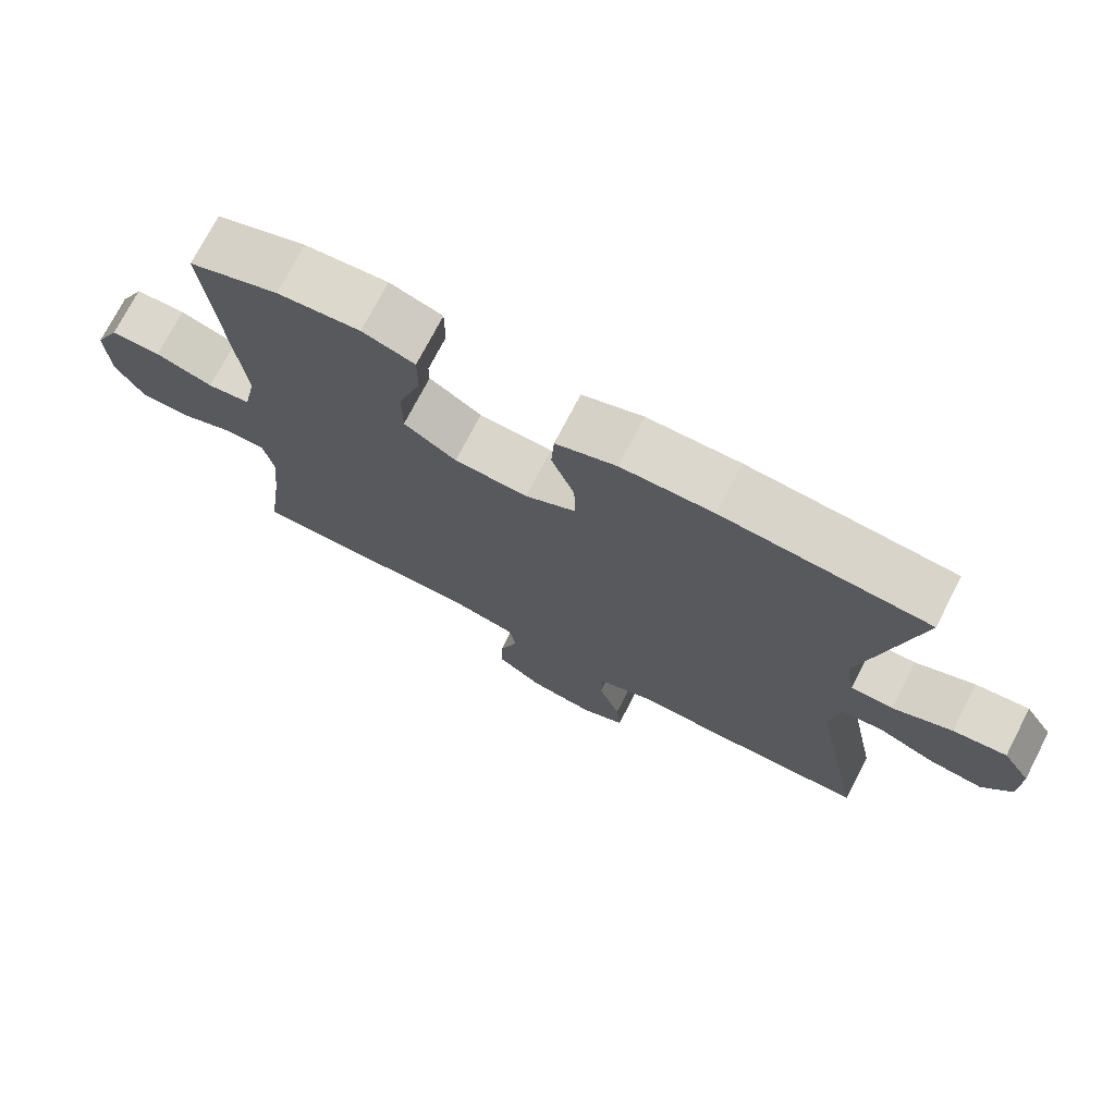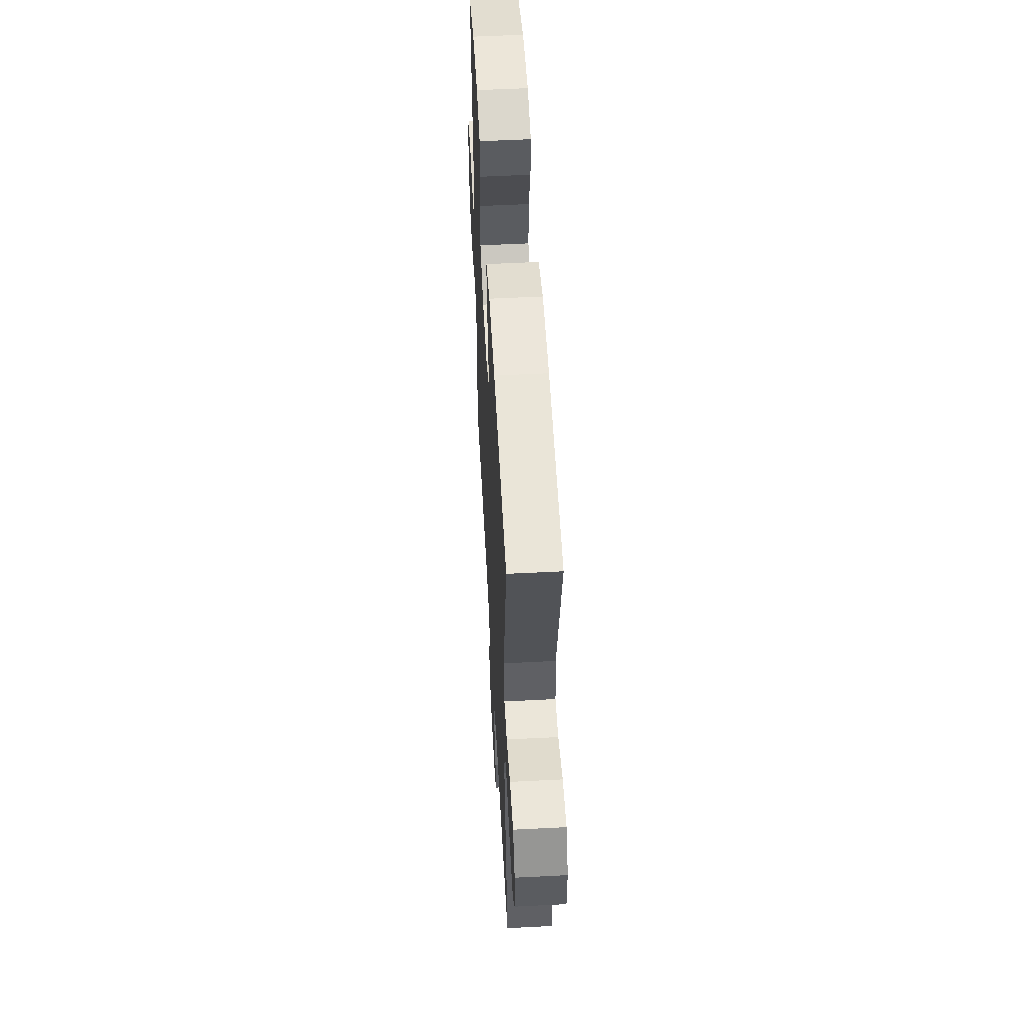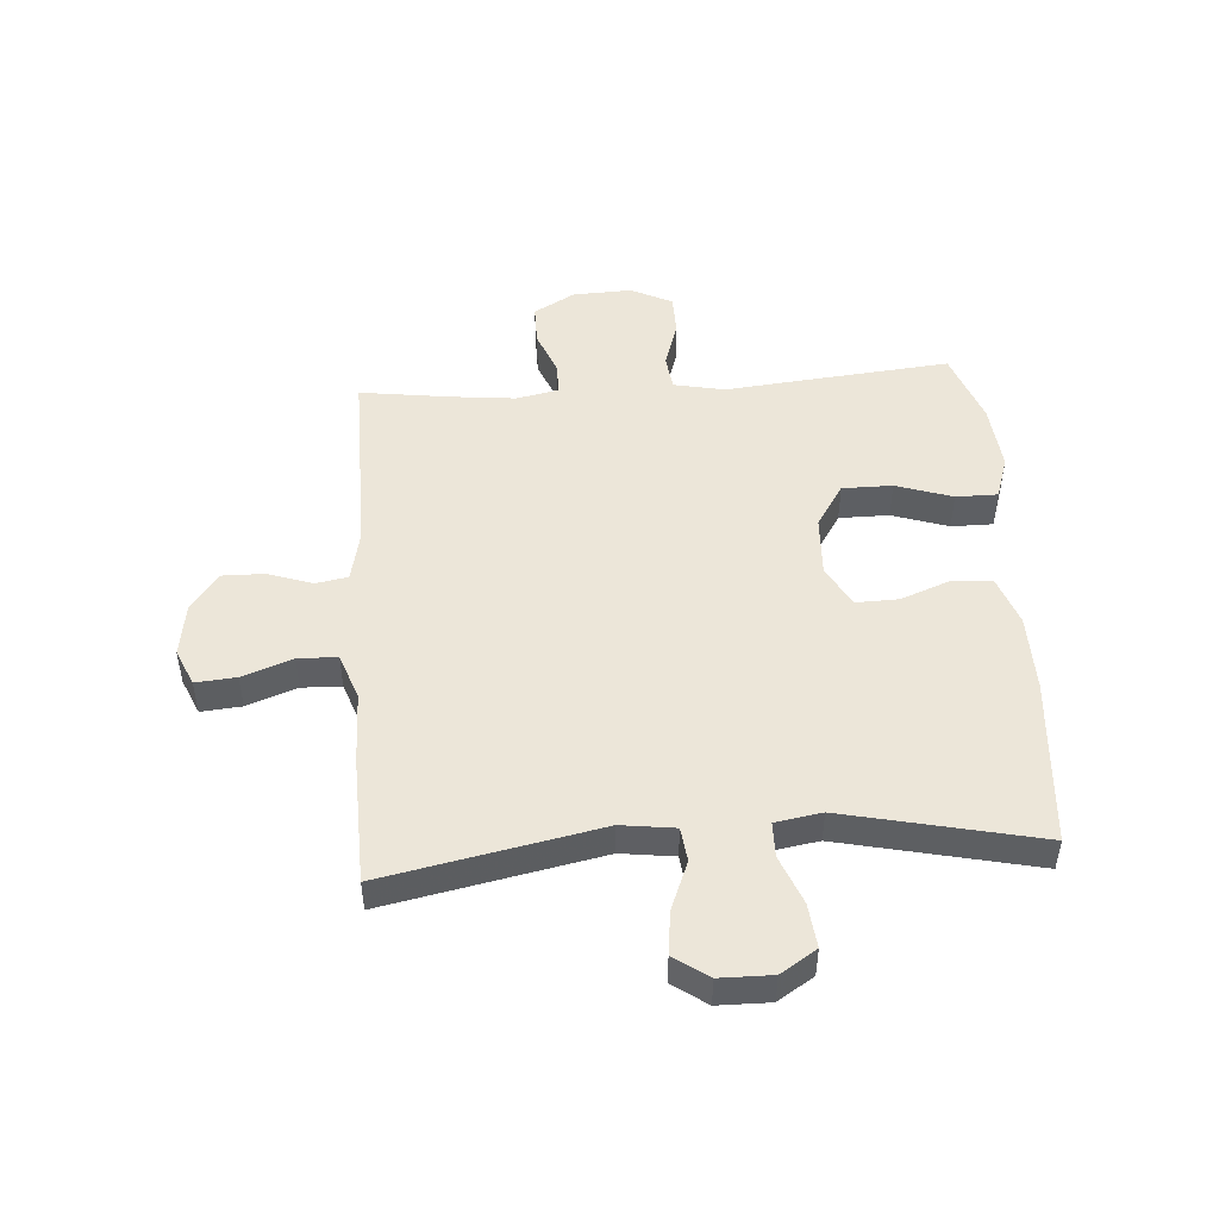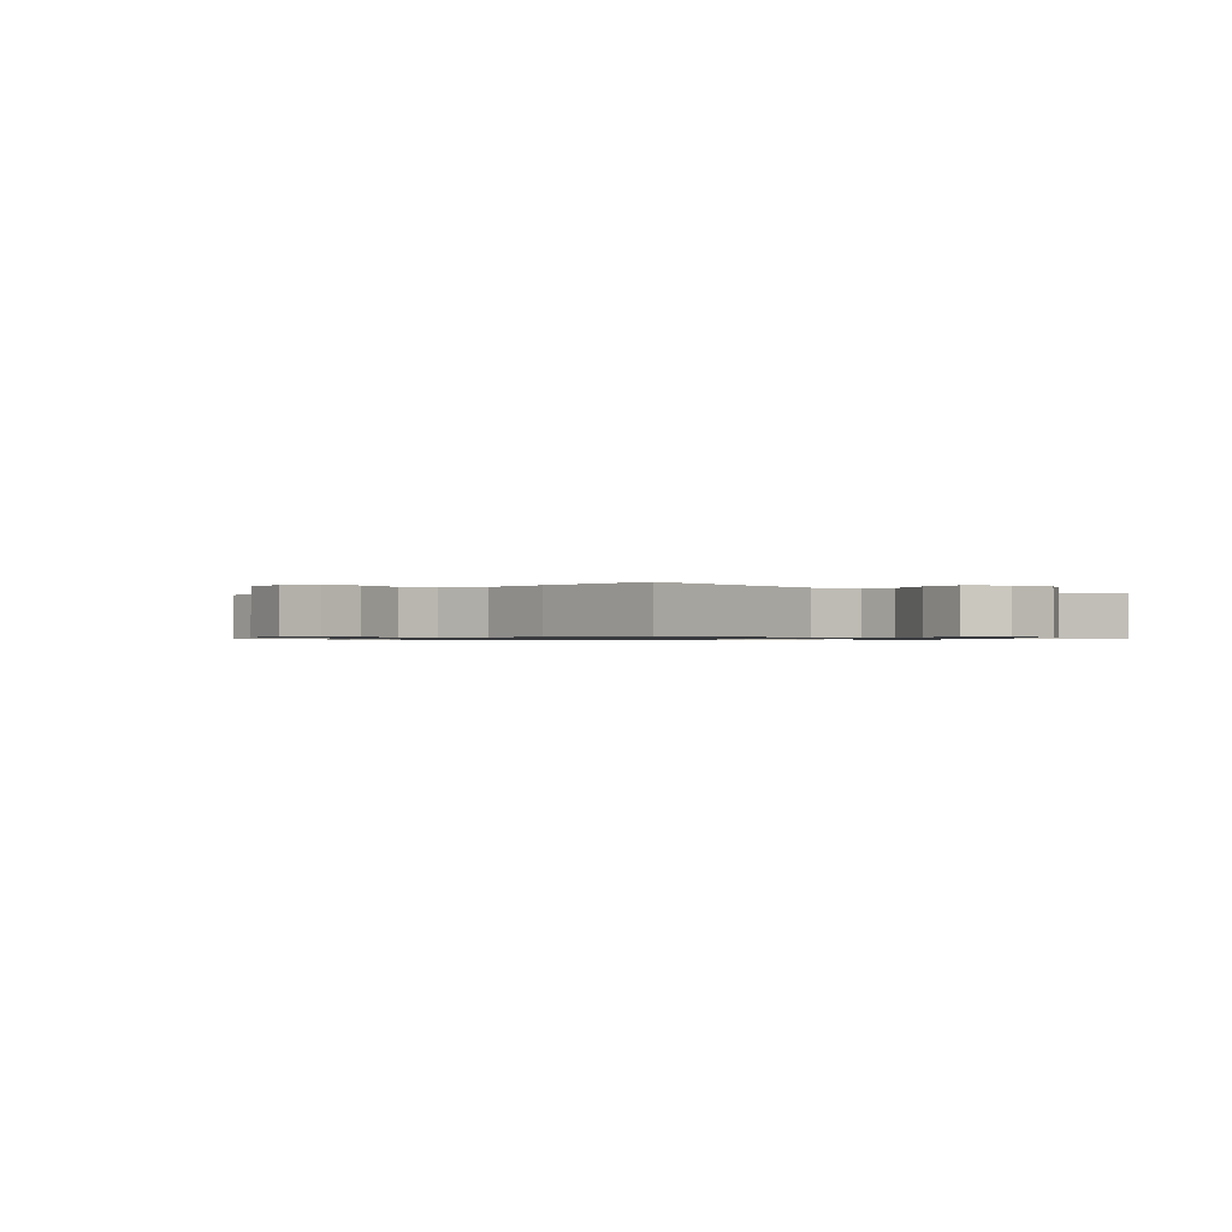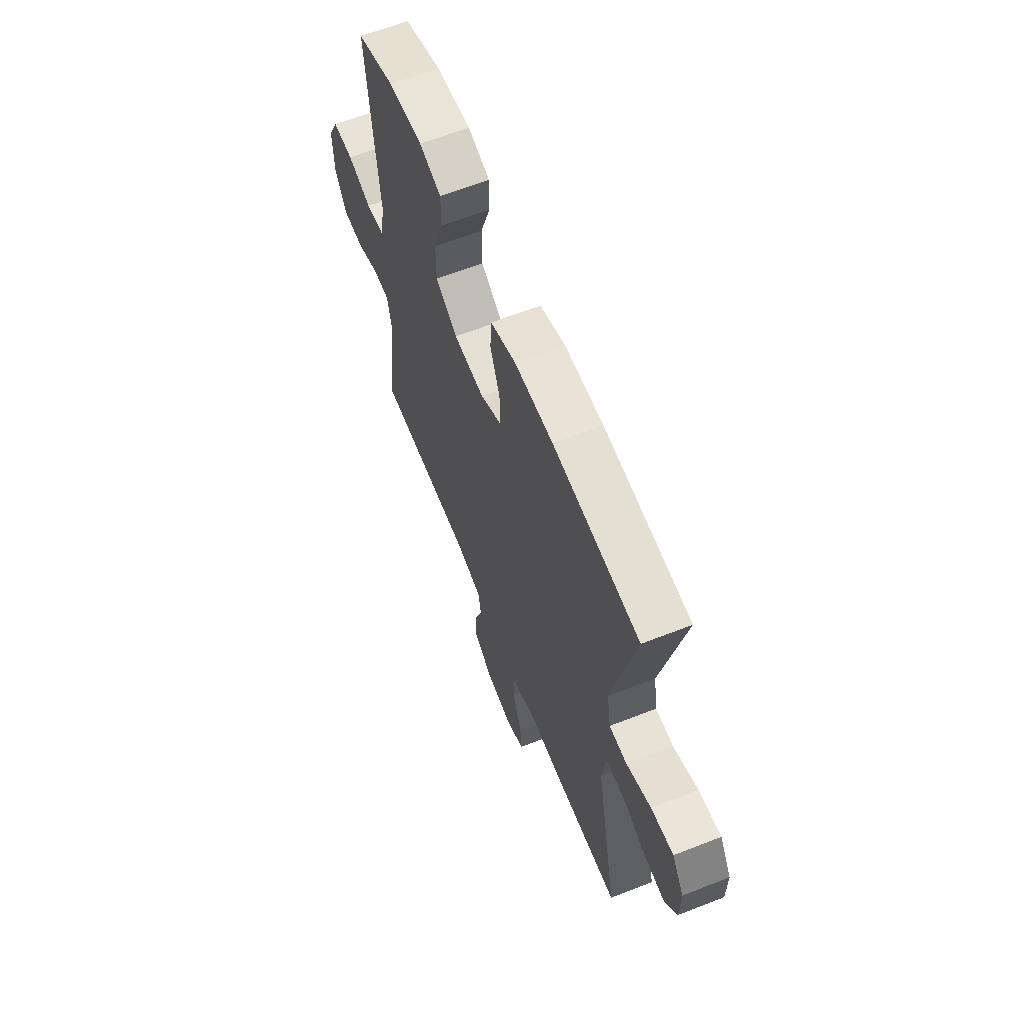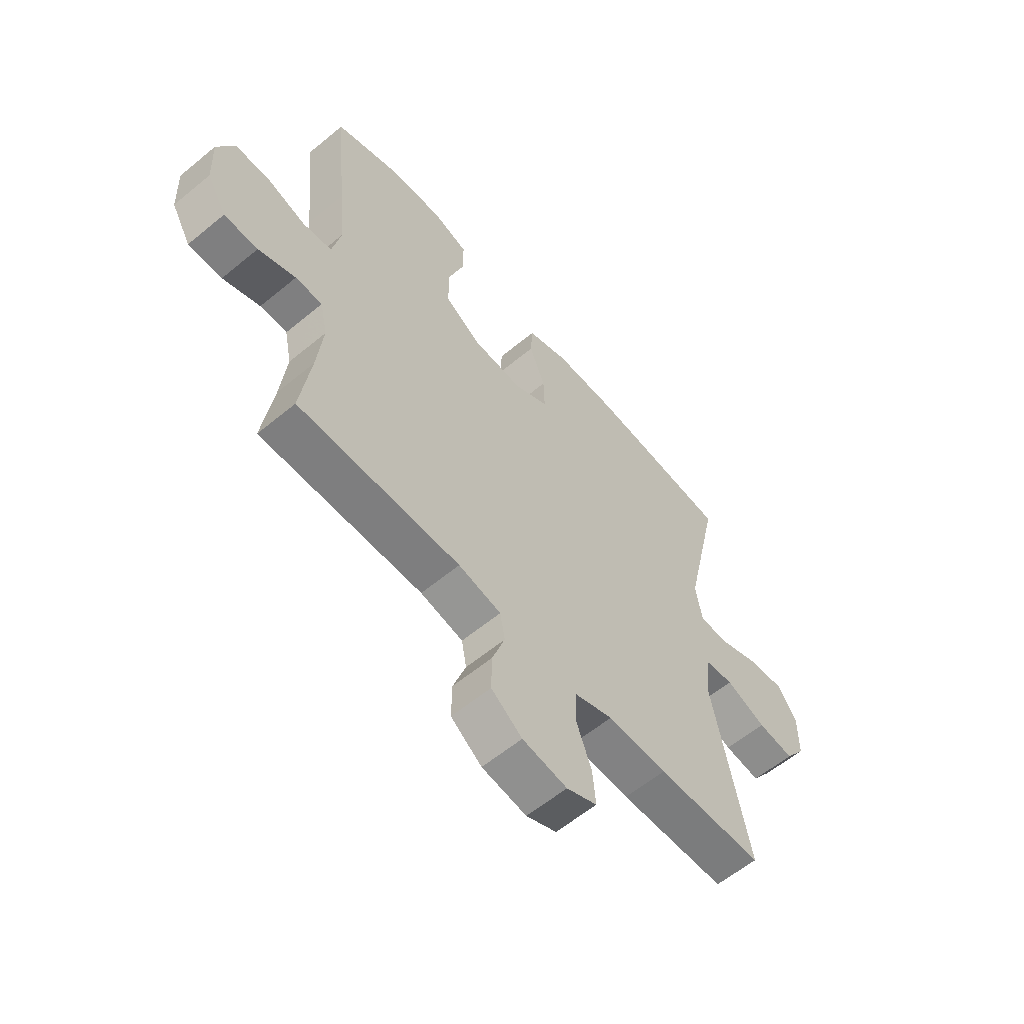
<metadata>
{"format":"obj","ext":"obj","renderer":"f3d","projection":"perspective","resolution":1024,"background":"white","views":[{"elev":73.4,"azim":-152.7,"up":"+Z"},{"elev":55.2,"azim":-93.1,"up":"+Z"},{"elev":48.7,"azim":-94.1,"up":"+Y"},{"elev":-0.8,"azim":-131.3,"up":"+Y"},{"elev":63.1,"azim":-111.7,"up":"+Z"},{"elev":-59.8,"azim":130.3,"up":"+Z"}]}
</metadata>
<code>
v -0.5 0.07 -0.5
v -0.427 0.07 -0.134
v -0.439 0.07 -0.043
v -0.497 0.07 -0.036
v -0.579 0.07 -0.069
v -0.653 0.07 -0.078
v -0.694 0.07 -0.02
v -0.695 0.07 0.069
v -0.656 0.07 0.13
v -0.581 0.07 0.122
v -0.498 0.07 0.089
v -0.439 0.07 0.09
v -0.426 0.07 0.169
v -0.5 0.07 0.5
v -0.212 0.07 0.523
v -0.083 0.07 0.521
v 0.002 0.07 0.491
v 0.006 0.07 0.423
v -0.026 0.07 0.339
v -0.028 0.07 0.266
v 0.043 0.07 0.228
v 0.146 0.07 0.233
v 0.219 0.07 0.28
v 0.219 0.07 0.365
v 0.187 0.07 0.461
v 0.187 0.07 0.532
v 0.26 0.07 0.556
v 0.375 0.07 0.545
v 0.5 0.07 0.5
v 0.476 0.07 0.246
v 0.463 0.07 0.116
v 0.481 0.07 0.03
v 0.541 0.07 0.022
v 0.621 0.07 0.048
v 0.691 0.07 0.047
v 0.726 0.07 -0.023
v 0.722 0.07 -0.124
v 0.682 0.07 -0.194
v 0.613 0.07 -0.194
v 0.537 0.07 -0.164
v 0.482 0.07 -0.164
v 0.467 0.07 -0.236
v 0.479 0.07 -0.349
v 0.5 0.07 -0.5
v 0.169 0.07 -0.497
v 0.082 0.07 -0.516
v 0.072 0.07 -0.571
v 0.098 0.07 -0.646
v 0.099 0.07 -0.718
v 0.036 0.07 -0.765
v -0.055 0.07 -0.779
v -0.117 0.07 -0.752
v -0.111 0.07 -0.683
v -0.08 0.07 -0.598
v -0.082 0.07 -0.531
v -0.161 0.07 -0.503
v -0.282 0.07 -0.506
v -0.5 0 -0.5
v -0.427 0 -0.134
v -0.439 0 -0.043
v -0.497 0 -0.036
v -0.579 0 -0.069
v -0.653 0 -0.078
v -0.694 0 -0.02
v -0.695 0 0.069
v -0.656 0 0.13
v -0.581 0 0.122
v -0.498 0 0.089
v -0.439 0 0.09
v -0.426 0 0.169
v -0.5 0 0.5
v -0.212 0 0.523
v -0.083 0 0.521
v 0.002 0 0.491
v 0.006 0 0.423
v -0.026 0 0.339
v -0.028 0 0.266
v 0.043 0 0.228
v 0.146 0 0.233
v 0.219 0 0.28
v 0.219 0 0.365
v 0.187 0 0.461
v 0.187 0 0.532
v 0.26 0 0.556
v 0.375 0 0.545
v 0.5 0 0.5
v 0.476 0 0.246
v 0.463 0 0.116
v 0.481 0 0.03
v 0.541 0 0.022
v 0.621 0 0.048
v 0.691 0 0.047
v 0.726 0 -0.023
v 0.722 0 -0.124
v 0.682 0 -0.194
v 0.613 0 -0.194
v 0.537 0 -0.164
v 0.482 0 -0.164
v 0.467 0 -0.236
v 0.479 0 -0.349
v 0.5 0 -0.5
v 0.169 0 -0.497
v 0.082 0 -0.516
v 0.072 0 -0.571
v 0.098 0 -0.646
v 0.099 0 -0.718
v 0.036 0 -0.765
v -0.055 0 -0.779
v -0.117 0 -0.752
v -0.111 0 -0.683
v -0.08 0 -0.598
v -0.082 0 -0.531
v -0.161 0 -0.503
v -0.282 0 -0.506
f 56 57 1 2
f 55 56 2 3
f 52 53 54
f 51 52 54
f 50 51 54
f 49 50 54
f 48 49 54
f 47 48 54
f 46 47 54 55
f 45 46 55 3
f 43 44 45 3
f 38 39 40
f 37 38 40
f 36 37 40
f 35 36 40
f 34 35 40
f 33 34 40
f 32 33 40 41
f 31 32 41 42
f 29 30 31
f 28 29 31
f 27 28 31
f 26 27 31
f 25 26 31
f 24 25 31
f 23 24 31 42
f 17 18 19
f 16 17 19
f 15 16 19
f 14 15 19
f 13 14 19
f 12 13 19 20
f 9 10 11
f 8 9 11
f 7 8 11
f 6 7 11
f 5 6 11
f 4 5 11
f 3 4 11 12
f 12 20 21
f 3 12 21
f 43 3 21
f 22 23 42 43
f 21 22 43
f 59 58 114 113
f 60 59 113 112
f 111 110 109
f 111 109 108
f 111 108 107
f 111 107 106
f 111 106 105
f 111 105 104
f 112 111 104 103
f 60 112 103 102
f 60 102 101 100
f 97 96 95
f 97 95 94
f 97 94 93
f 97 93 92
f 97 92 91
f 97 91 90
f 98 97 90 89
f 99 98 89 88
f 88 87 86
f 88 86 85
f 88 85 84
f 88 84 83
f 88 83 82
f 88 82 81
f 99 88 81 80
f 76 75 74
f 76 74 73
f 76 73 72
f 76 72 71
f 76 71 70
f 77 76 70 69
f 68 67 66
f 68 66 65
f 68 65 64
f 68 64 63
f 68 63 62
f 68 62 61
f 69 68 61 60
f 78 77 69
f 78 69 60
f 78 60 100
f 100 99 80 79
f 100 79 78
f 1 58 59 2
f 2 59 60 3
f 3 60 61 4
f 4 61 62 5
f 5 62 63 6
f 6 63 64 7
f 7 64 65 8
f 8 65 66 9
f 9 66 67 10
f 10 67 68 11
f 11 68 69 12
f 12 69 70 13
f 13 70 71 14
f 14 71 72 15
f 15 72 73 16
f 16 73 74 17
f 17 74 75 18
f 18 75 76 19
f 19 76 77 20
f 20 77 78 21
f 21 78 79 22
f 22 79 80 23
f 23 80 81 24
f 24 81 82 25
f 25 82 83 26
f 26 83 84 27
f 27 84 85 28
f 28 85 86 29
f 29 86 87 30
f 30 87 88 31
f 31 88 89 32
f 32 89 90 33
f 33 90 91 34
f 34 91 92 35
f 35 92 93 36
f 36 93 94 37
f 37 94 95 38
f 38 95 96 39
f 39 96 97 40
f 40 97 98 41
f 41 98 99 42
f 42 99 100 43
f 43 100 101 44
f 44 101 102 45
f 45 102 103 46
f 46 103 104 47
f 47 104 105 48
f 48 105 106 49
f 49 106 107 50
f 50 107 108 51
f 51 108 109 52
f 52 109 110 53
f 53 110 111 54
f 54 111 112 55
f 55 112 113 56
f 56 113 114 57
f 57 114 58 1

</code>
